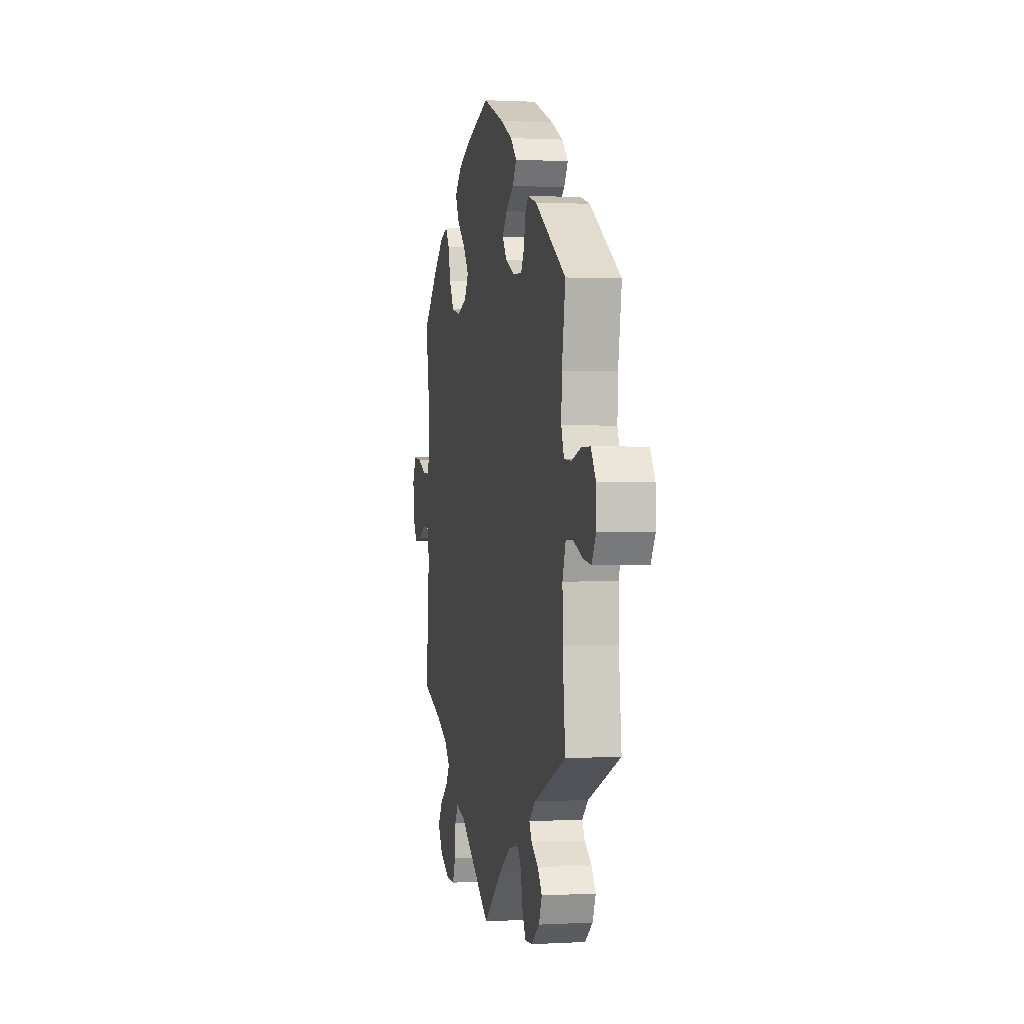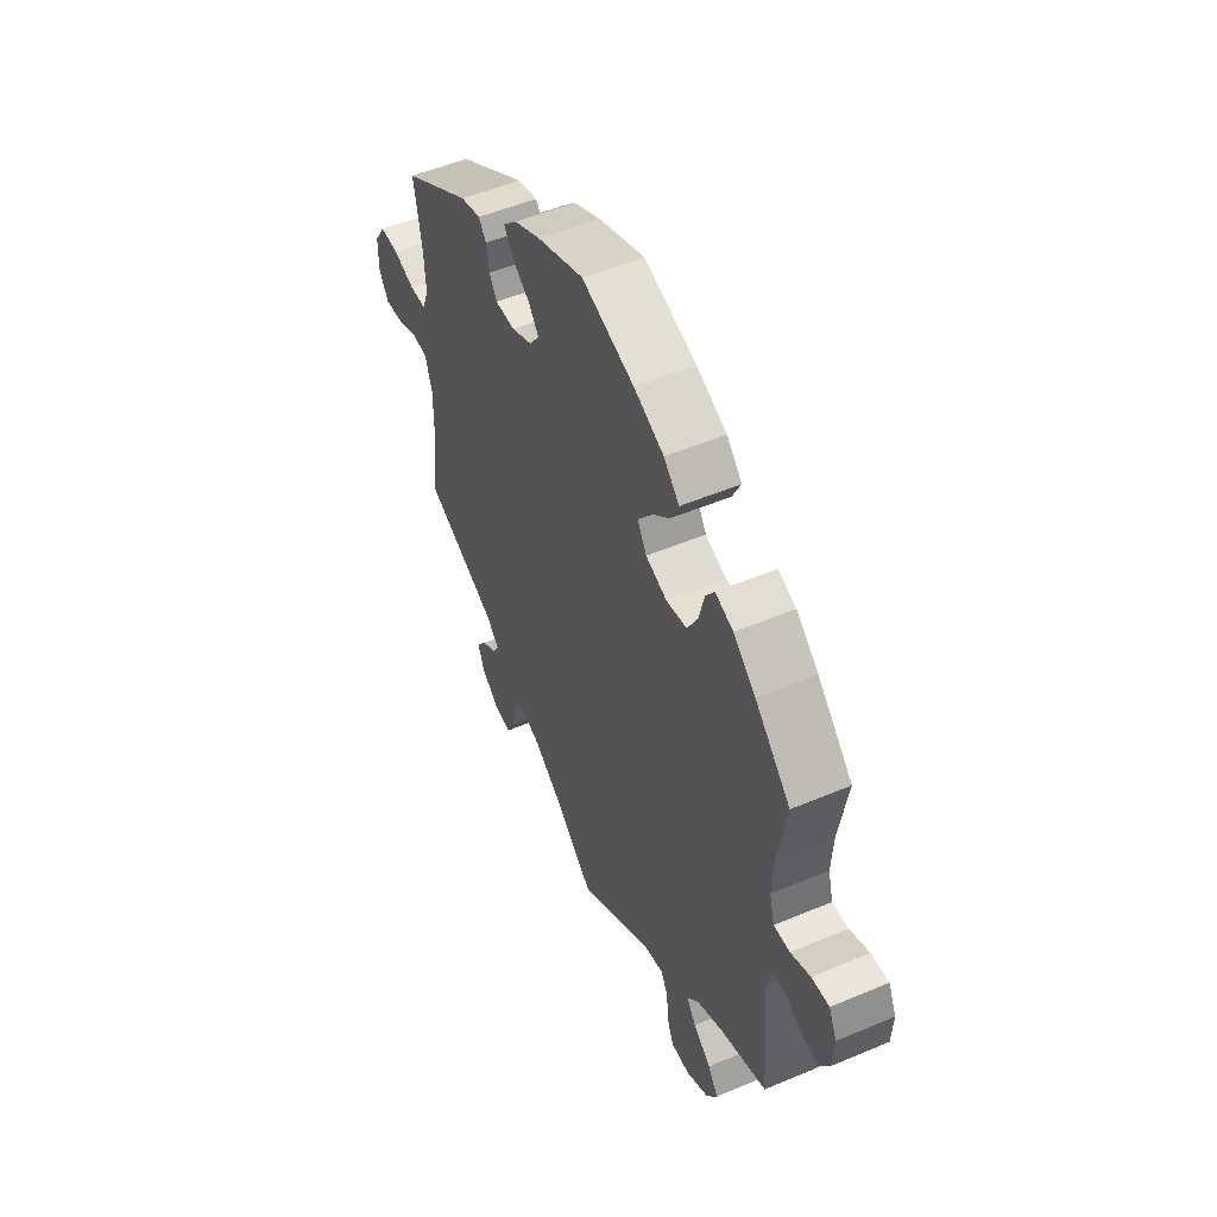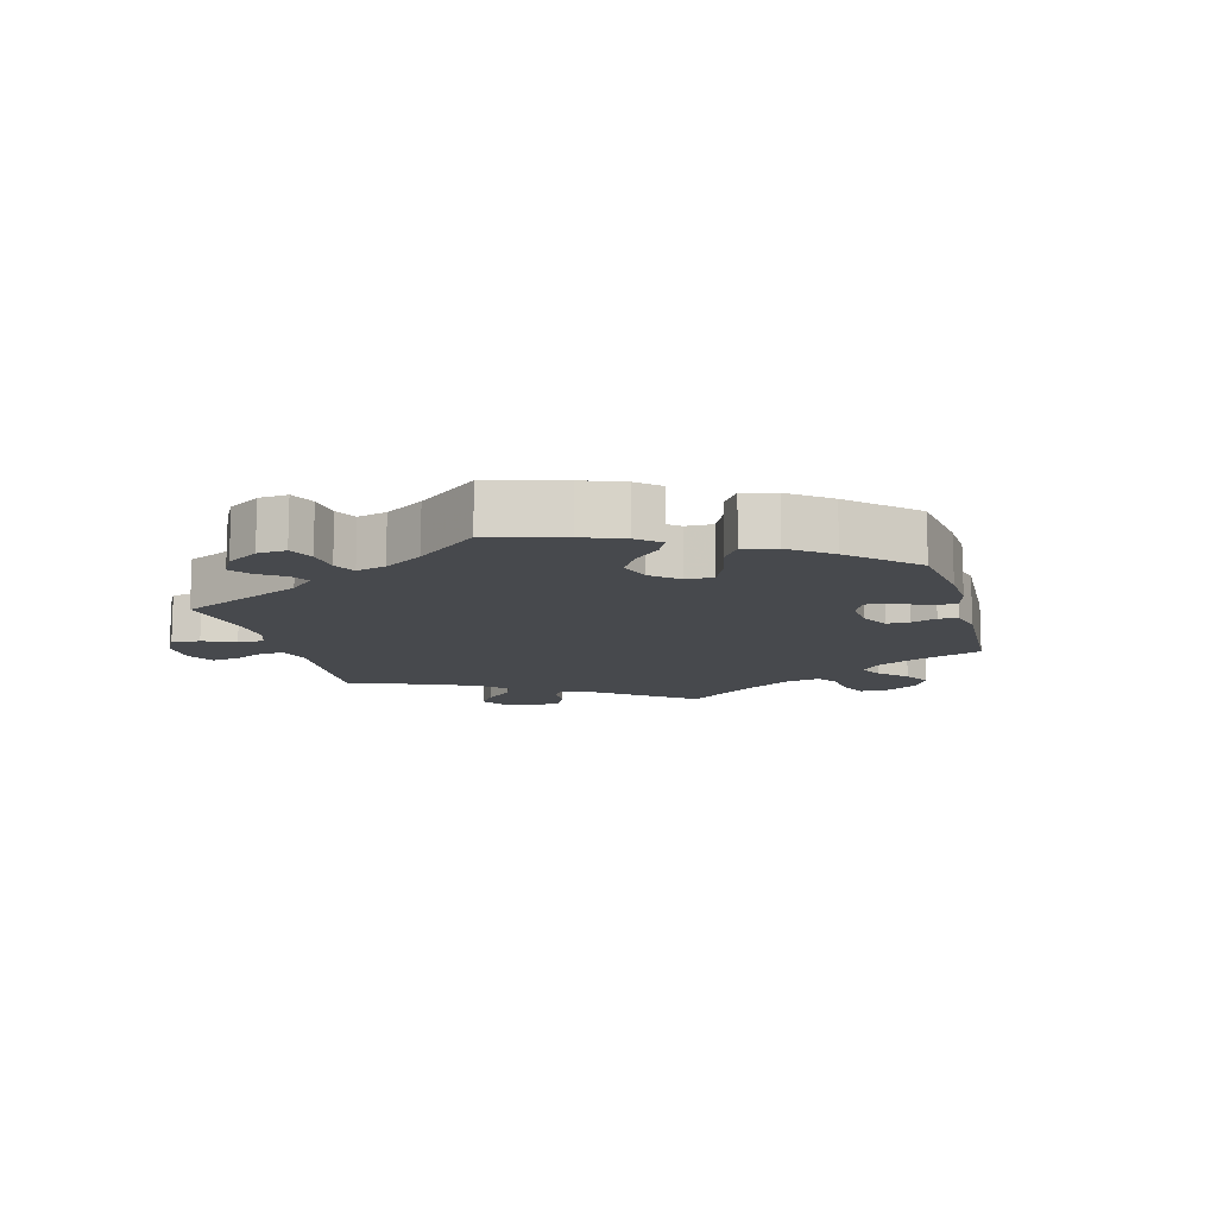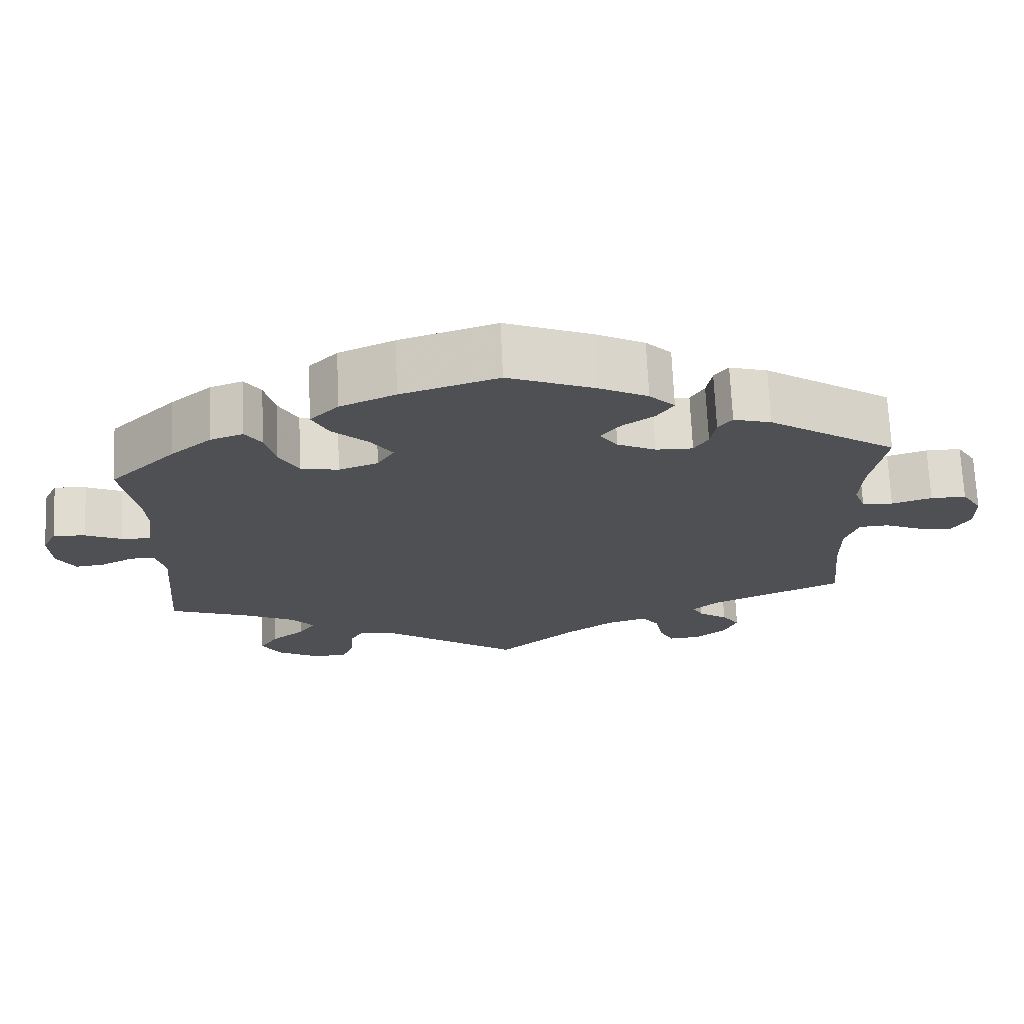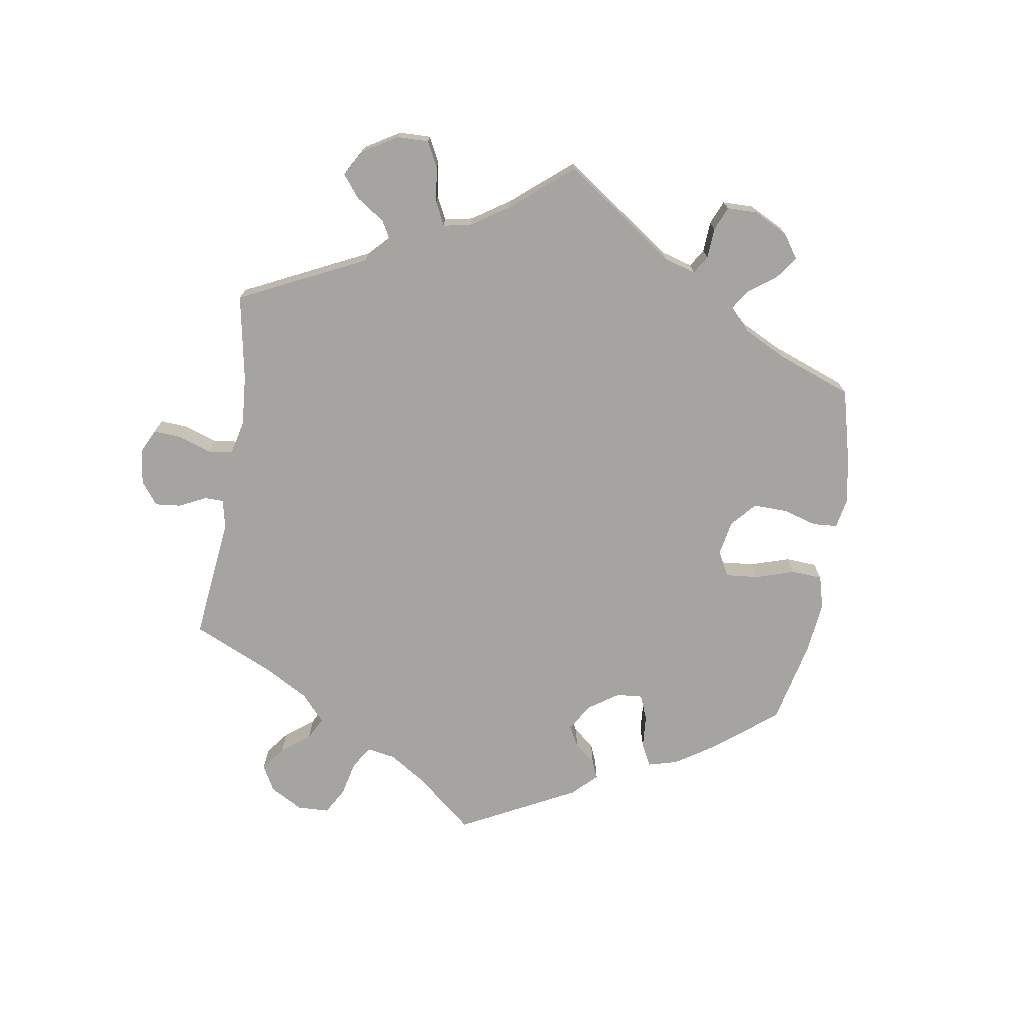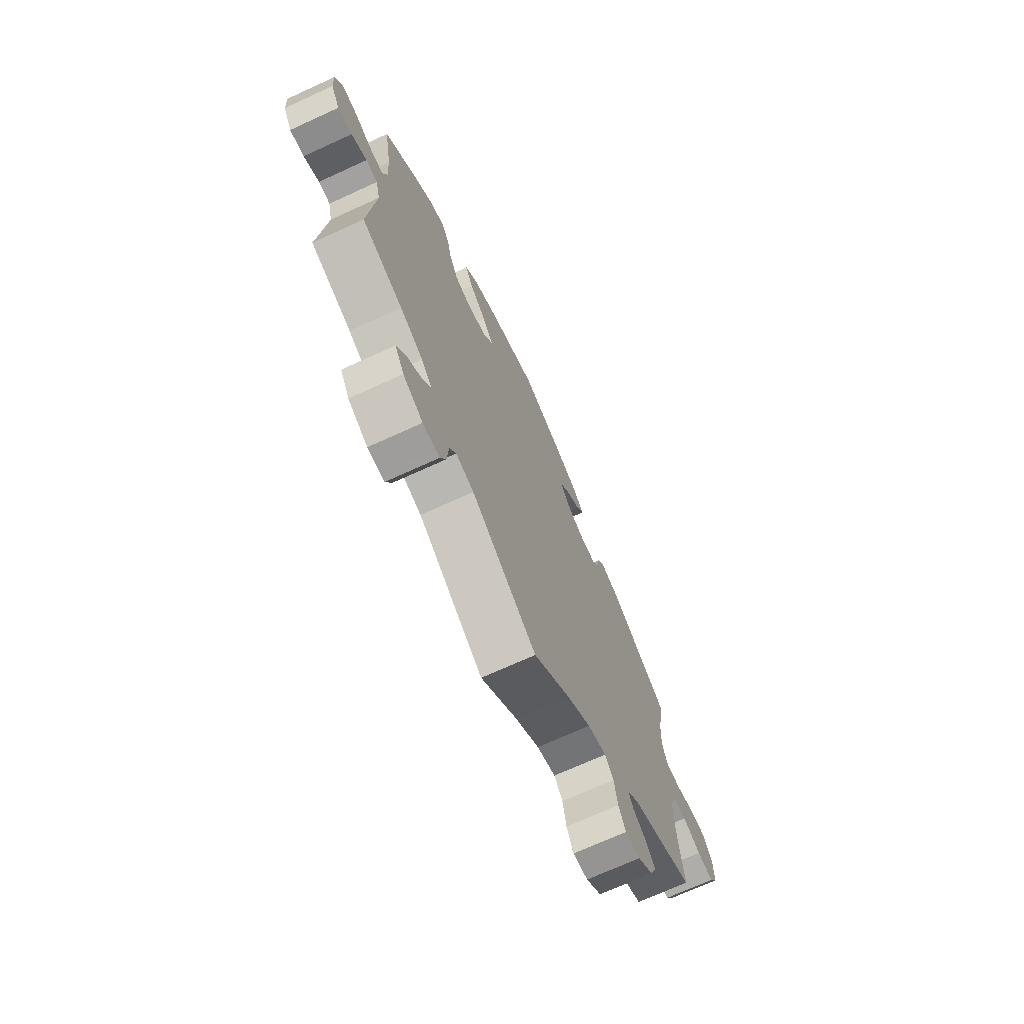
<metadata>
{"format":"obj","ext":"obj","renderer":"f3d","projection":"perspective","resolution":1024,"background":"white","views":[{"elev":1.0,"azim":78.4,"up":"+Z"},{"elev":51.9,"azim":-114.5,"up":"+Z"},{"elev":-12.1,"azim":-44.8,"up":"+Y"},{"elev":70.7,"azim":-2.5,"up":"+Z"},{"elev":-73.5,"azim":-129.1,"up":"+Y"},{"elev":-70.7,"azim":-65.4,"up":"+Z"}]}
</metadata>
<code>
v -0.483 0.07 -0.082
v -0.495 0.07 -0.033
v -0.527 0.07 -0.032
v -0.569 0.07 -0.053
v -0.608 0.07 -0.058
v -0.632 0.07 -0.018
v -0.635 0.07 0.04
v -0.616 0.07 0.08
v -0.574 0.07 0.076
v -0.527 0.07 0.055
v -0.489 0.07 0.053
v -0.477 0.07 0.098
v -0.481 0.07 0.169
v -0.501 0.07 0.289
v -0.416 0.07 0.372
v -0.363 0.07 0.416
v -0.32 0.07 0.431
v -0.299 0.07 0.4
v -0.286 0.07 0.347
v -0.261 0.07 0.302
v -0.212 0.07 0.292
v -0.161 0.07 0.31
v -0.139 0.07 0.346
v -0.168 0.07 0.387
v -0.214 0.07 0.429
v -0.235 0.07 0.471
v -0.198 0.07 0.508
v -0.126 0.07 0.539
v 0 0.07 0.578
v 0.113 0.07 0.533
v 0.176 0.07 0.501
v 0.209 0.07 0.468
v 0.188 0.07 0.436
v 0.146 0.07 0.407
v 0.121 0.07 0.375
v 0.144 0.07 0.342
v 0.194 0.07 0.318
v 0.242 0.07 0.317
v 0.26 0.07 0.347
v 0.267 0.07 0.388
v 0.285 0.07 0.412
v 0.334 0.07 0.398
v 0.501 0.07 0.29
v 0.482 0.07 0.179
v 0.479 0.07 0.113
v 0.494 0.07 0.072
v 0.534 0.07 0.07
v 0.586 0.07 0.086
v 0.632 0.07 0.086
v 0.658 0.07 0.045
v 0.659 0.07 -0.012
v 0.636 0.07 -0.05
v 0.591 0.07 -0.044
v 0.541 0.07 -0.023
v 0.503 0.07 -0.025
v 0.486 0.07 -0.076
v 0.487 0.07 -0.154
v 0.501 0.07 -0.288
v 0.327 0.07 -0.364
v 0.294 0.07 -0.394
v 0.308 0.07 -0.419
v 0.346 0.07 -0.445
v 0.369 0.07 -0.477
v 0.352 0.07 -0.517
v 0.31 0.07 -0.55
v 0.269 0.07 -0.553
v 0.25 0.07 -0.515
v 0.24 0.07 -0.463
v 0.217 0.07 -0.433
v 0.166 0.07 -0.448
v 0.102 0.07 -0.492
v 0.001 0.07 -0.578
v -0.176 0.07 -0.457
v -0.225 0.07 -0.445
v -0.243 0.07 -0.475
v -0.247 0.07 -0.528
v -0.263 0.07 -0.568
v -0.309 0.07 -0.568
v -0.363 0.07 -0.538
v -0.388 0.07 -0.497
v -0.364 0.07 -0.46
v -0.321 0.07 -0.427
v -0.299 0.07 -0.394
v -0.328 0.07 -0.361
v -0.39 0.07 -0.33
v -0.501 0.07 -0.289
v -0.483 0 -0.082
v -0.495 0 -0.033
v -0.527 0 -0.032
v -0.569 0 -0.053
v -0.608 0 -0.058
v -0.632 0 -0.018
v -0.635 0 0.04
v -0.616 0 0.08
v -0.574 0 0.076
v -0.527 0 0.055
v -0.489 0 0.053
v -0.477 0 0.098
v -0.481 0 0.169
v -0.501 0 0.289
v -0.416 0 0.372
v -0.363 0 0.416
v -0.32 0 0.431
v -0.299 0 0.4
v -0.286 0 0.347
v -0.261 0 0.302
v -0.212 0 0.292
v -0.161 0 0.31
v -0.139 0 0.346
v -0.168 0 0.387
v -0.214 0 0.429
v -0.235 0 0.471
v -0.198 0 0.508
v -0.126 0 0.539
v 0 0 0.578
v 0.113 0 0.533
v 0.176 0 0.501
v 0.209 0 0.468
v 0.188 0 0.436
v 0.146 0 0.407
v 0.121 0 0.375
v 0.144 0 0.342
v 0.194 0 0.318
v 0.242 0 0.317
v 0.26 0 0.347
v 0.267 0 0.388
v 0.285 0 0.412
v 0.334 0 0.398
v 0.501 0 0.29
v 0.482 0 0.179
v 0.479 0 0.113
v 0.494 0 0.072
v 0.534 0 0.07
v 0.586 0 0.086
v 0.632 0 0.086
v 0.658 0 0.045
v 0.659 0 -0.012
v 0.636 0 -0.05
v 0.591 0 -0.044
v 0.541 0 -0.023
v 0.503 0 -0.025
v 0.486 0 -0.076
v 0.487 0 -0.154
v 0.501 0 -0.288
v 0.327 0 -0.364
v 0.294 0 -0.394
v 0.308 0 -0.419
v 0.346 0 -0.445
v 0.369 0 -0.477
v 0.352 0 -0.517
v 0.31 0 -0.55
v 0.269 0 -0.553
v 0.25 0 -0.515
v 0.24 0 -0.463
v 0.217 0 -0.433
v 0.166 0 -0.448
v 0.102 0 -0.492
v 0.001 0 -0.578
v -0.176 0 -0.457
v -0.225 0 -0.445
v -0.243 0 -0.475
v -0.247 0 -0.528
v -0.263 0 -0.568
v -0.309 0 -0.568
v -0.363 0 -0.538
v -0.388 0 -0.497
v -0.364 0 -0.46
v -0.321 0 -0.427
v -0.299 0 -0.394
v -0.328 0 -0.361
v -0.39 0 -0.33
v -0.501 0 -0.289
f 85 86 1
f 84 85 1 2
f 83 84 2
f 79 80 81 82
f 79 82 83
f 78 79 83
f 75 76 77 78
f 74 75 78 83
f 73 74 83 2
f 71 72 73 2
f 65 66 67 68
f 65 68 69
f 64 65 69
f 61 62 63 64
f 60 61 64 69
f 59 60 69 70
f 57 58 59
f 56 57 59 70
f 51 52 53 54
f 51 54 55
f 50 51 55
f 47 48 49 50
f 46 47 50 55
f 45 46 55 56
f 41 42 43 44
f 39 40 41 44
f 38 39 44 45
f 37 38 45 56
f 31 32 33 34
f 31 34 35
f 30 31 35
f 29 30 35
f 28 29 35
f 27 28 35 36
f 24 25 26 27
f 23 24 27 36
f 16 17 18 19
f 16 19 20
f 13 14 15 16
f 12 13 16 20
f 11 12 20 21
f 7 8 9 10
f 7 10 11
f 6 7 11
f 3 4 5 6
f 2 3 6 11
f 22 23 36 37
f 37 56 70 71
f 21 22 37 71
f 2 11 21 71
f 87 172 171
f 88 87 171 170
f 88 170 169
f 168 167 166 165
f 169 168 165
f 169 165 164
f 164 163 162 161
f 169 164 161 160
f 88 169 160 159
f 88 159 158 157
f 154 153 152 151
f 155 154 151
f 155 151 150
f 150 149 148 147
f 155 150 147 146
f 156 155 146 145
f 145 144 143
f 156 145 143 142
f 140 139 138 137
f 141 140 137
f 141 137 136
f 136 135 134 133
f 141 136 133 132
f 142 141 132 131
f 130 129 128 127
f 130 127 126 125
f 131 130 125 124
f 142 131 124 123
f 120 119 118 117
f 121 120 117
f 121 117 116
f 121 116 115
f 121 115 114
f 122 121 114 113
f 113 112 111 110
f 122 113 110 109
f 105 104 103 102
f 106 105 102
f 102 101 100 99
f 106 102 99 98
f 107 106 98 97
f 96 95 94 93
f 97 96 93
f 97 93 92
f 92 91 90 89
f 97 92 89 88
f 123 122 109 108
f 157 156 142 123
f 157 123 108 107
f 157 107 97 88
f 1 87 88 2
f 2 88 89 3
f 3 89 90 4
f 4 90 91 5
f 5 91 92 6
f 6 92 93 7
f 7 93 94 8
f 8 94 95 9
f 9 95 96 10
f 10 96 97 11
f 11 97 98 12
f 12 98 99 13
f 13 99 100 14
f 14 100 101 15
f 15 101 102 16
f 16 102 103 17
f 17 103 104 18
f 18 104 105 19
f 19 105 106 20
f 20 106 107 21
f 21 107 108 22
f 22 108 109 23
f 23 109 110 24
f 24 110 111 25
f 25 111 112 26
f 26 112 113 27
f 27 113 114 28
f 28 114 115 29
f 29 115 116 30
f 30 116 117 31
f 31 117 118 32
f 32 118 119 33
f 33 119 120 34
f 34 120 121 35
f 35 121 122 36
f 36 122 123 37
f 37 123 124 38
f 38 124 125 39
f 39 125 126 40
f 40 126 127 41
f 41 127 128 42
f 42 128 129 43
f 43 129 130 44
f 44 130 131 45
f 45 131 132 46
f 46 132 133 47
f 47 133 134 48
f 48 134 135 49
f 49 135 136 50
f 50 136 137 51
f 51 137 138 52
f 52 138 139 53
f 53 139 140 54
f 54 140 141 55
f 55 141 142 56
f 56 142 143 57
f 57 143 144 58
f 58 144 145 59
f 59 145 146 60
f 60 146 147 61
f 61 147 148 62
f 62 148 149 63
f 63 149 150 64
f 64 150 151 65
f 65 151 152 66
f 66 152 153 67
f 67 153 154 68
f 68 154 155 69
f 69 155 156 70
f 70 156 157 71
f 71 157 158 72
f 72 158 159 73
f 73 159 160 74
f 74 160 161 75
f 75 161 162 76
f 76 162 163 77
f 77 163 164 78
f 78 164 165 79
f 79 165 166 80
f 80 166 167 81
f 81 167 168 82
f 82 168 169 83
f 83 169 170 84
f 84 170 171 85
f 85 171 172 86
f 86 172 87 1

</code>
